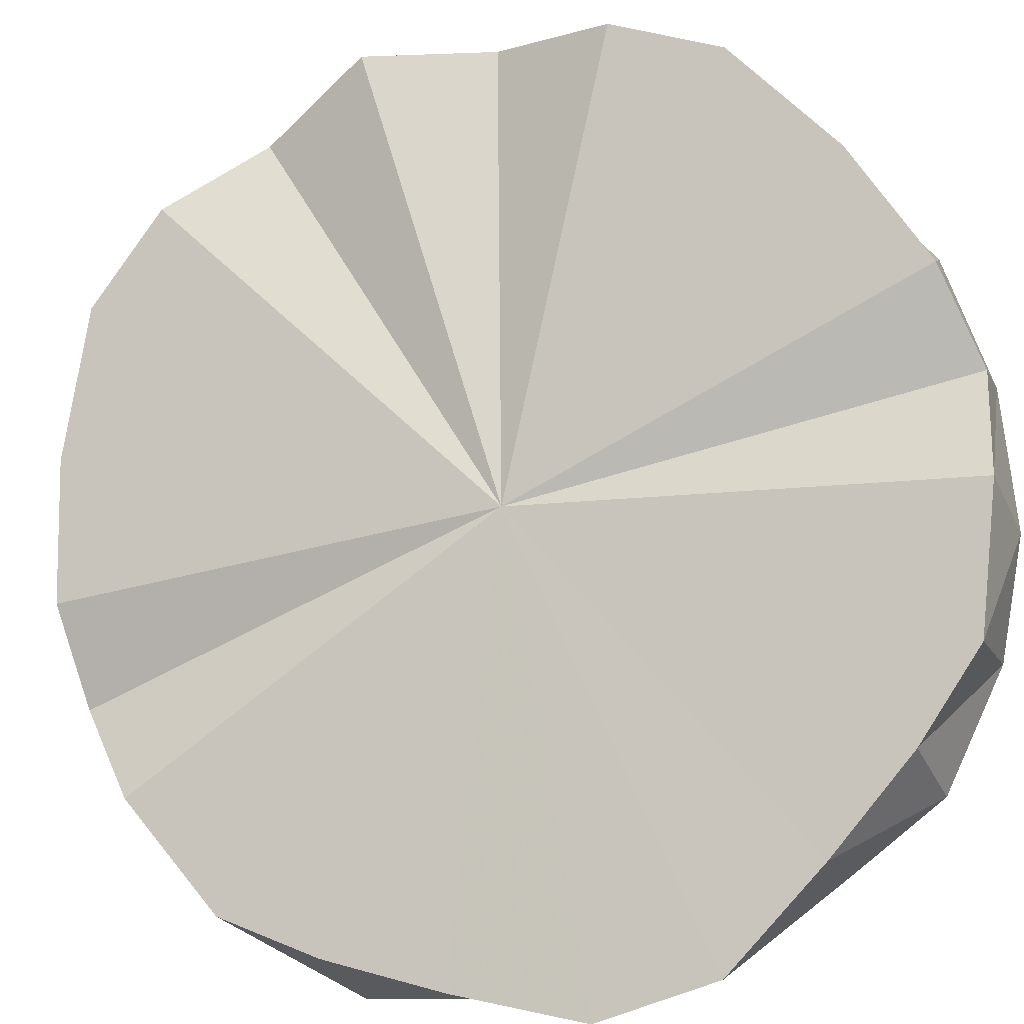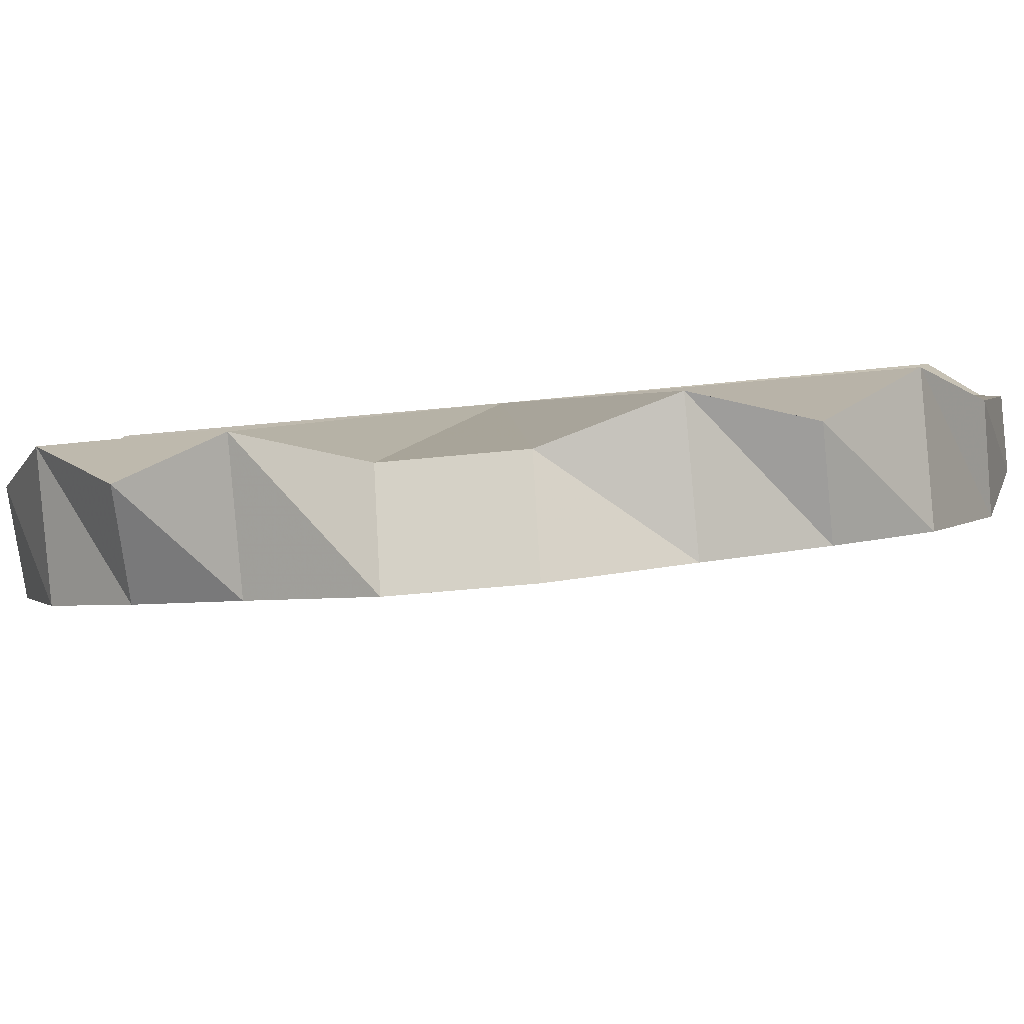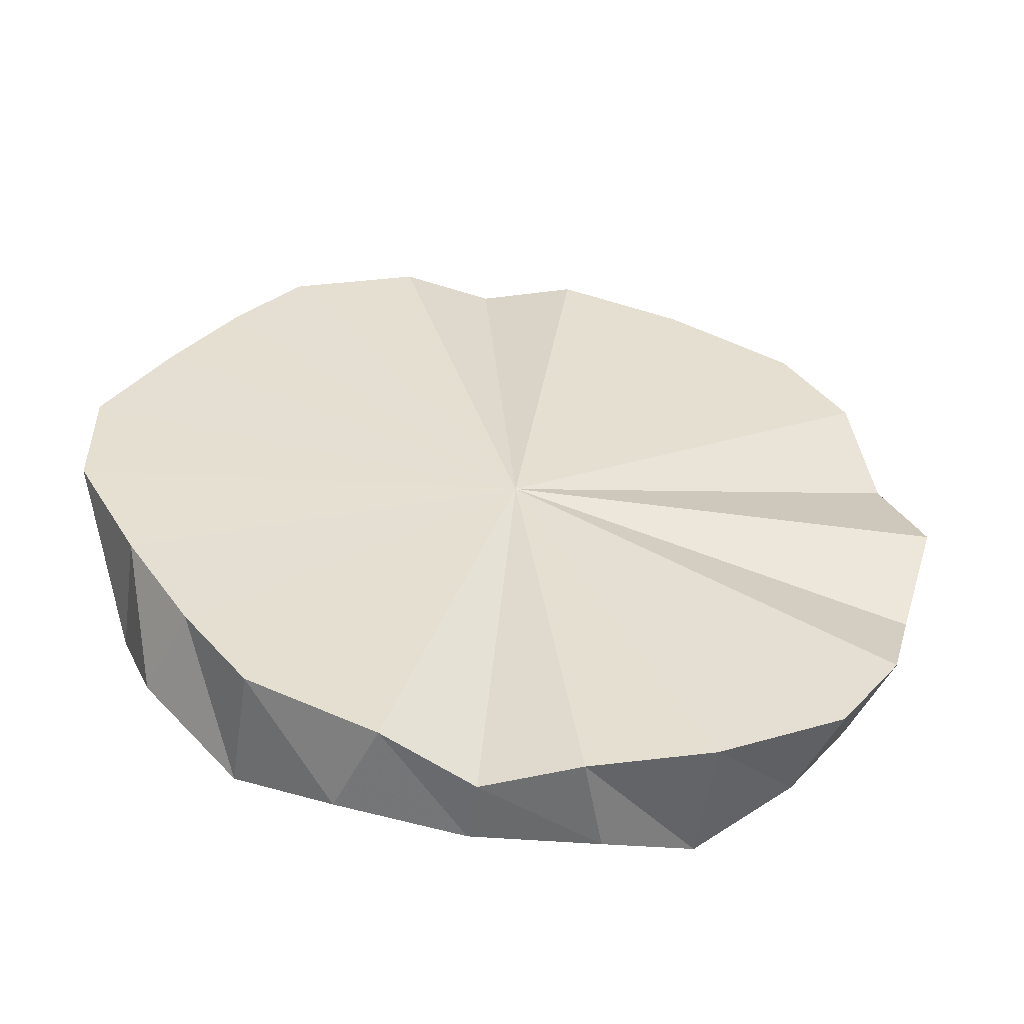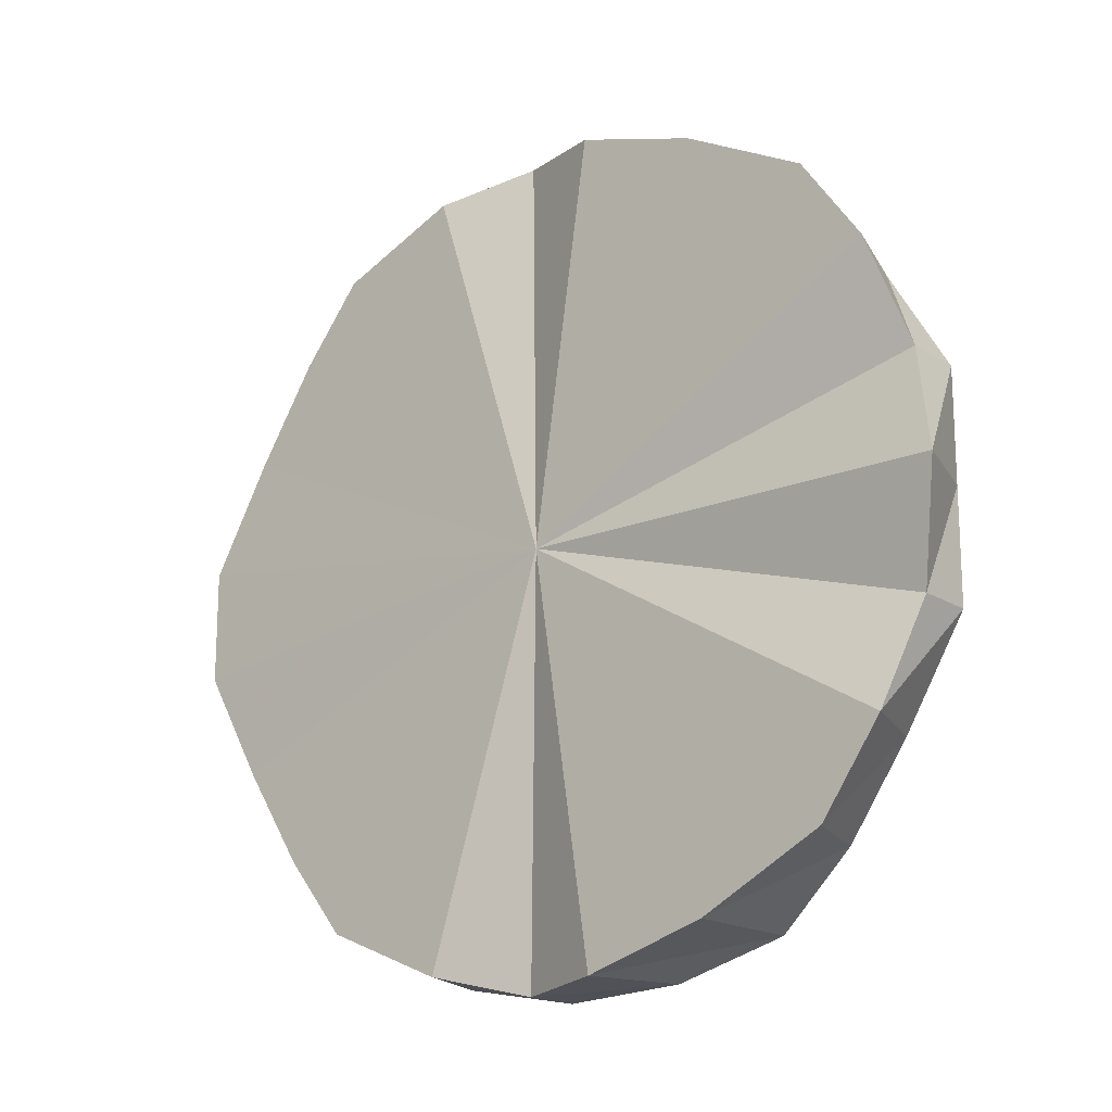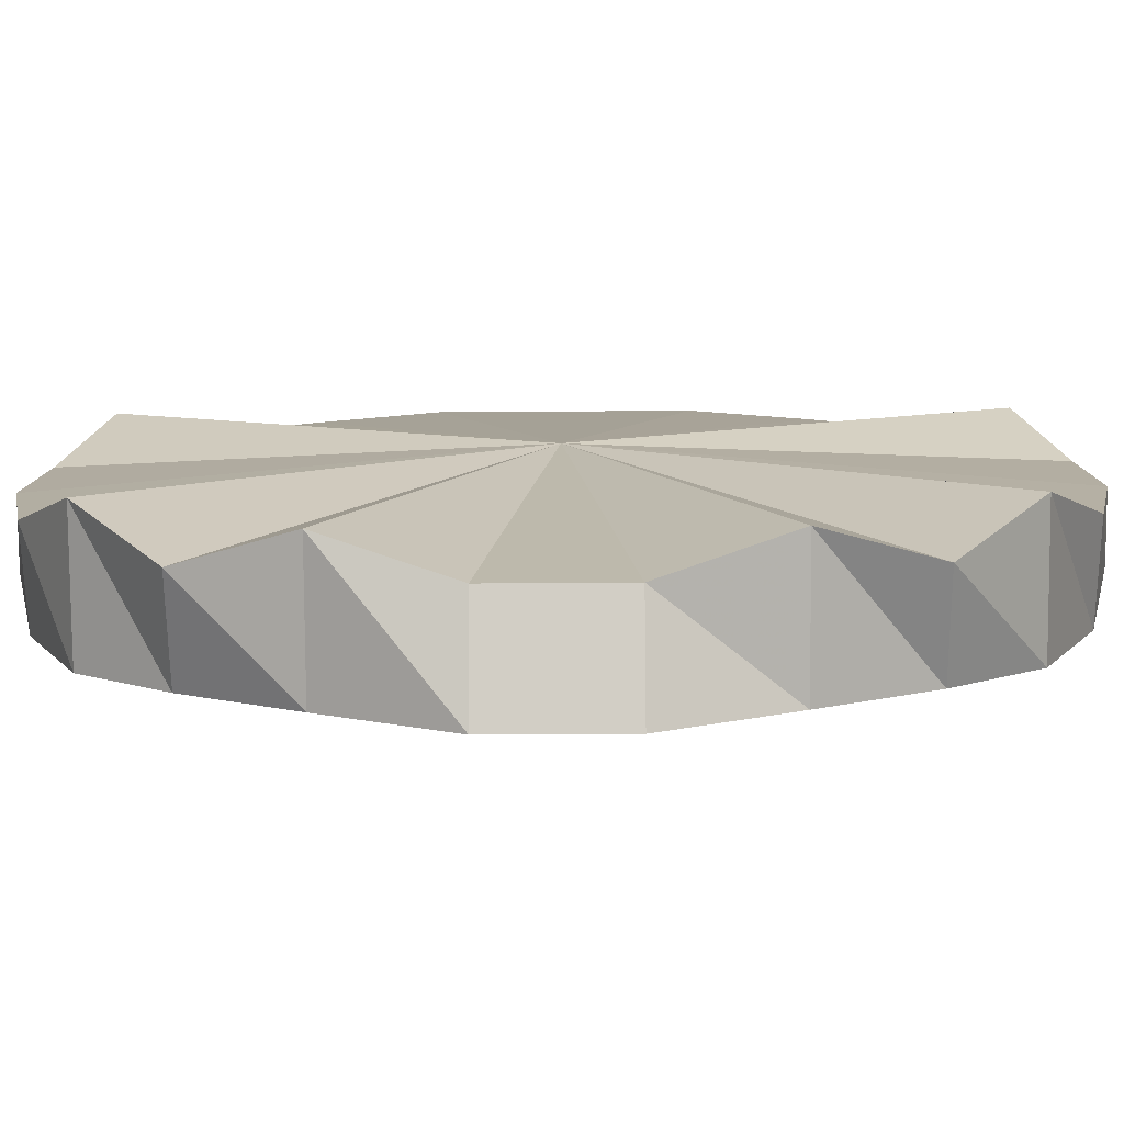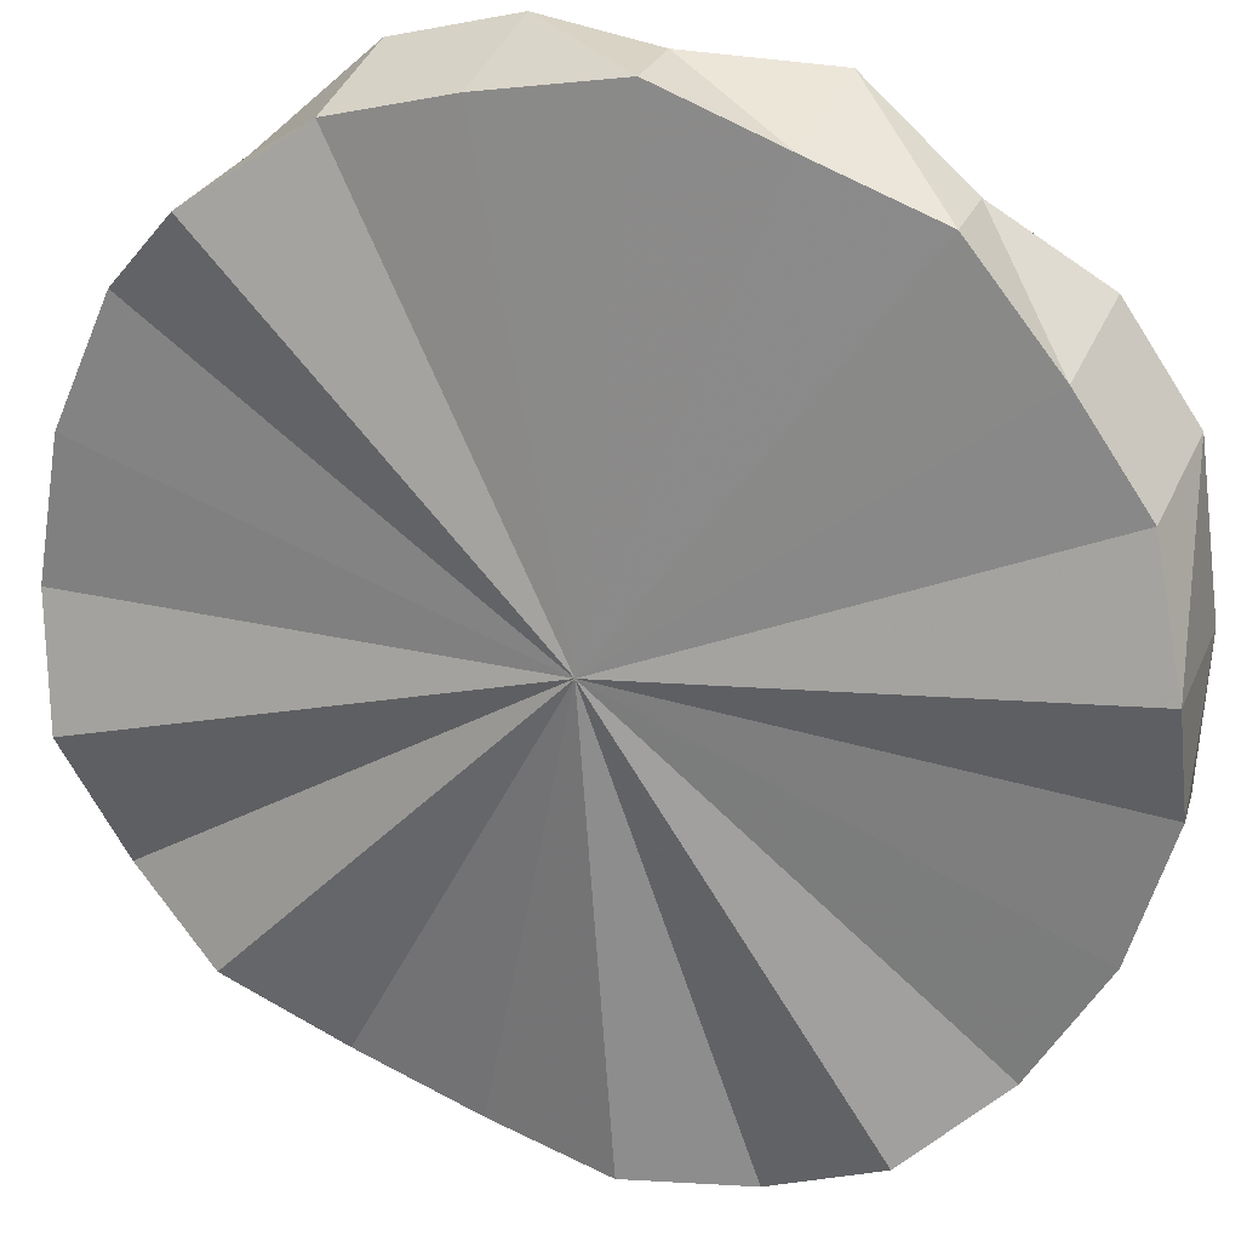
<metadata>
{"format":"obj","ext":"obj","renderer":"f3d","projection":"perspective","resolution":1024,"background":"white","views":[{"elev":-59.8,"azim":113.9,"up":"+Y"},{"elev":-42.2,"azim":-82.7,"up":"+Y"},{"elev":-53.3,"azim":36.7,"up":"+Z"},{"elev":-17.5,"azim":84.2,"up":"+Z"},{"elev":-34.4,"azim":-89.4,"up":"+Y"},{"elev":74.6,"azim":-62.6,"up":"+Y"}]}
</metadata>
<code>
o 4481
v 2164 1868 7.556
v 2164 1868 7.582
v 2164 1868 7.556
v 2164 1868 7.556
v 2164 1868 7.556
v 2164 1868 7.582
v 2164 1868 7.53
v 2164 1868 7.605
v 2164 1868 7.605
v 2164 1868 7.507
v 2164 1868 7.53
v 2164 1868 7.556
v 2164 1868 7.53
v 2164 1868 7.605
v 2164 1868 7.582
v 2164 1868 7.507
v 2164 1868 7.507
v 2164 1868 7.487
v 2164 1868 7.487
v 2164 1868 7.487
v 2164 1868 7.472
v 2164 1868 7.463
v 2164 1868 7.472
v 2164 1868 7.461
v 2164 1868 7.463
v 2164 1868 7.466
v 2164 1868 7.461
v 2164 1868 7.478
v 2164 1868 7.466
v 2164 1868 7.496
v 2164 1868 7.478
v 2164 1868 7.487
v 2164 1868 7.472
v 2164 1868 7.463
v 2164 1868 7.461
v 2164 1868 7.466
v 2164 1868 7.478
v 2164 1868 7.496
v 2164 1868 7.518
v 2164 1868 7.649
v 2164 1868 7.64
v 2164 1868 7.651
v 2164 1868 7.646
v 2164 1868 7.634
v 2164 1868 7.616
v 2164 1868 7.594
v 2164 1868 7.569
v 2164 1868 7.625
v 2164 1868 7.605
v 2164 1868 7.64
v 2164 1868 7.625
v 2164 1868 7.625
v 2164 1868 7.64
v 2164 1868 7.649
v 2164 1868 7.649
v 2164 1868 7.651
v 2164 1868 7.651
v 2164 1868 7.646
v 2164 1868 7.646
v 2164 1868 7.634
v 2164 1868 7.634
v 2164 1868 7.543
v 2164 1868 7.569
v 2164 1868 7.569
v 2164 1868 7.518
v 2164 1868 7.543
v 2164 1868 7.543
v 2164 1868 7.518
v 2164 1868 7.569
v 2164 1868 7.594
v 2164 1868 7.616
v 2164 1868 7.594
v 2164 1868 7.582
v 2164 1868 7.605
v 2164 1868 7.582
v 2164 1868 7.64
v 2164 1868 7.649
v 2164 1868 7.64
v 2164 1868 7.651
v 2164 1868 7.649
v 2164 1868 7.646
v 2164 1868 7.651
v 2164 1868 7.634
v 2164 1868 7.646
v 2164 1868 7.616
v 2164 1868 7.634
v 2164 1868 7.594
v 2164 1868 7.616
v 2164 1868 7.616
v 2164 1868 7.569
v 2164 1868 7.594
v 2164 1868 7.556
v 2164 1868 7.646
v 2164 1868 7.634
v 2164 1868 7.651
v 2164 1868 7.649
v 2164 1868 7.64
v 2164 1868 7.625
v 2164 1868 7.605
v 2164 1868 7.582
v 2164 1868 7.556
v 2164 1868 7.53
v 2164 1868 7.507
v 2164 1868 7.487
v 2164 1868 7.472
v 2164 1868 7.463
v 2164 1868 7.461
v 2164 1868 7.466
v 2164 1868 7.478
v 2164 1868 7.496
v 2164 1868 7.543
v 2164 1868 7.518
v 2164 1868 7.569
v 2164 1868 7.594
v 2164 1868 7.616
v 2164 1868 7.518
v 2164 1868 7.496
v 2164 1868 7.496
v 2164 1868 7.518
v 2164 1868 7.496
v 2164 1868 7.478
v 2164 1868 7.466
v 2164 1868 7.478
v 2164 1868 7.461
v 2164 1868 7.466
v 2164 1868 7.463
v 2164 1868 7.461
v 2164 1868 7.472
v 2164 1868 7.463
v 2164 1868 7.487
v 2164 1868 7.472
v 2164 1868 7.53
v 2164 1868 7.556
v 2164 1868 7.53
f 1 2 3
f 4 2 1
f 5 2 6
f 7 1 5
f 6 8 9
f 10 11 7
f 4 12 13
f 4 14 15
f 16 11 17
f 4 11 16
f 18 16 10
f 19 16 20
f 4 16 19
f 21 19 18
f 22 23 21
f 24 25 22
f 26 27 24
f 28 29 26
f 30 31 28
f 4 32 33
f 4 33 34
f 4 34 35
f 4 35 36
f 4 36 37
f 4 37 38
f 4 38 39
f 4 40 41
f 4 42 40
f 4 43 42
f 4 44 43
f 4 45 44
f 4 46 45
f 4 47 46
f 4 48 8
f 8 48 49
f 4 50 48
f 48 50 51
f 9 48 52
f 52 50 53
f 53 54 55
f 55 56 57
f 57 58 59
f 59 60 61
f 4 62 63
f 63 62 64
f 4 65 62
f 62 65 66
f 67 65 68
f 69 62 67
f 70 63 69
f 71 72 70
f 73 74 75
f 76 77 78
f 77 79 80
f 79 81 82
f 81 83 84
f 83 85 86
f 85 87 88
f 86 89 88
f 87 90 91
f 92 86 88
f 92 93 94
f 92 95 93
f 92 96 95
f 92 97 96
f 92 98 97
f 92 99 98
f 92 100 99
f 92 101 100
f 92 102 101
f 92 103 102
f 92 104 103
f 92 105 104
f 92 106 105
f 92 107 106
f 92 108 107
f 92 109 108
f 92 110 109
f 92 111 112
f 92 113 111
f 92 114 113
f 92 115 114
f 92 116 117
f 116 118 117
f 119 120 116
f 120 121 117
f 121 122 123
f 122 124 125
f 124 126 127
f 126 128 129
f 128 130 131
f 132 133 134

</code>
